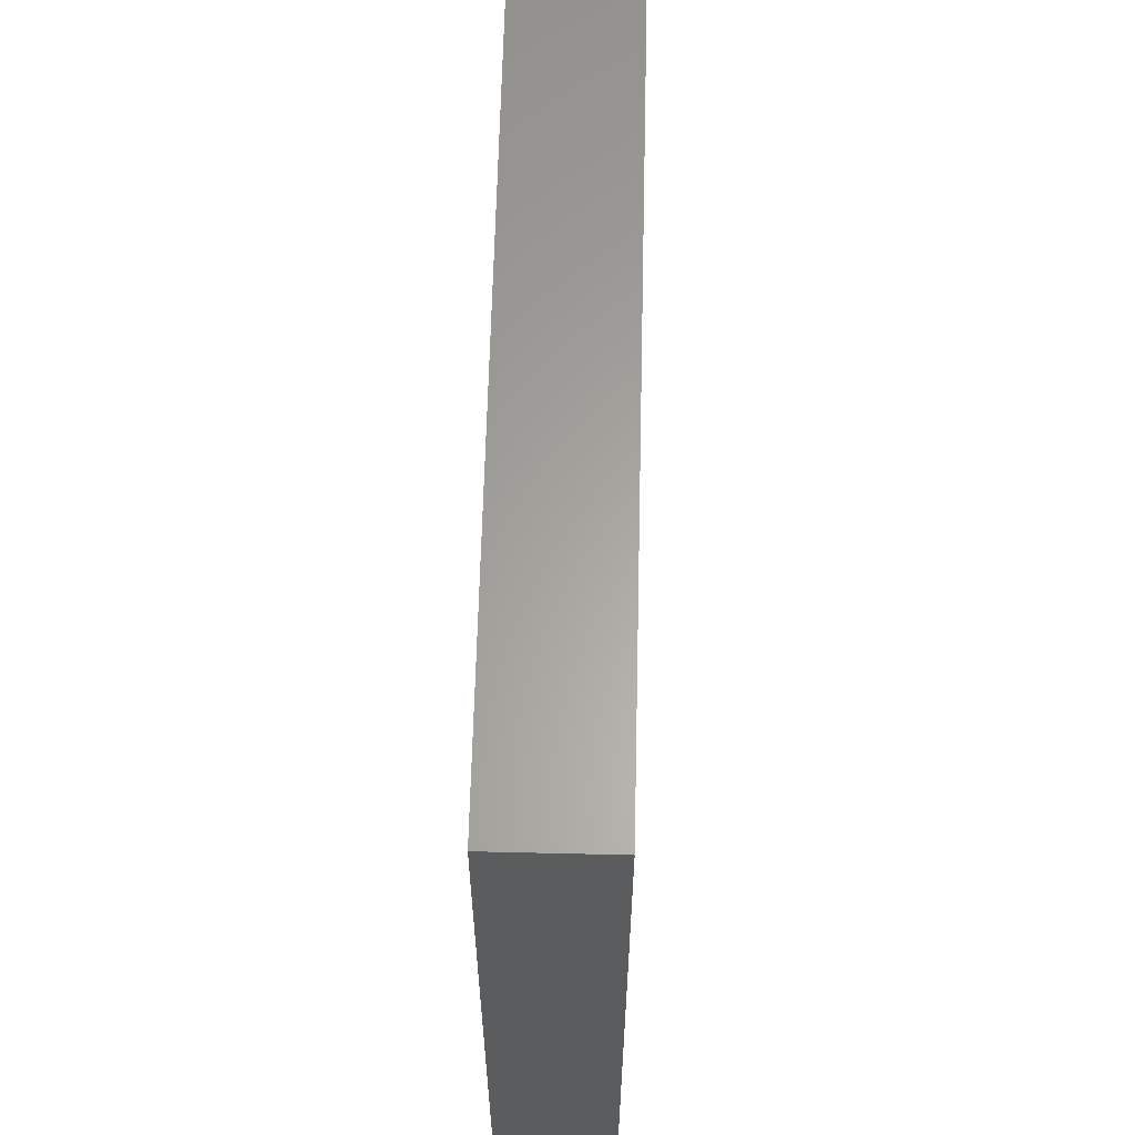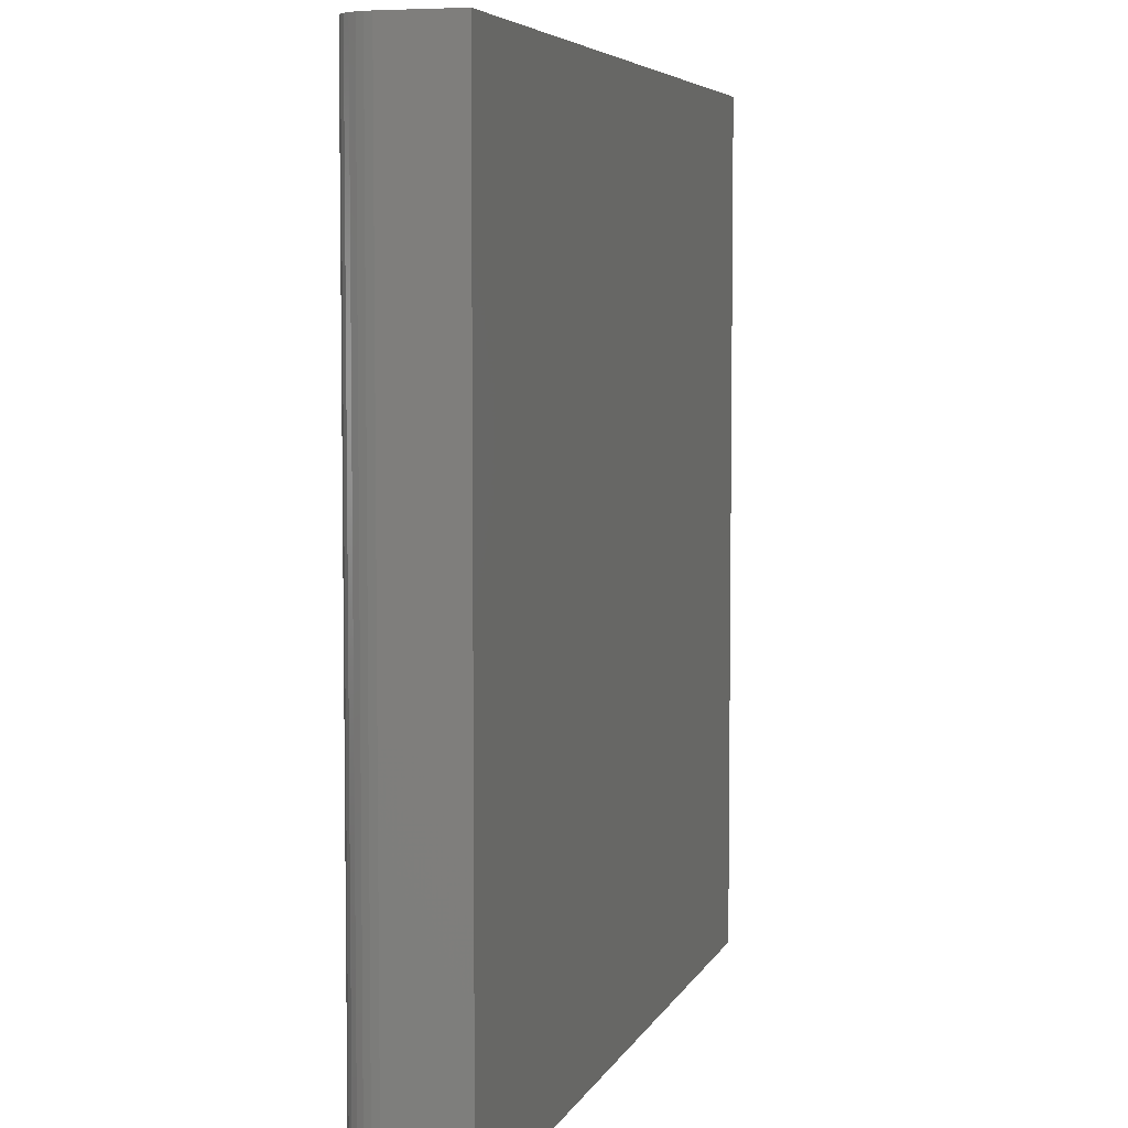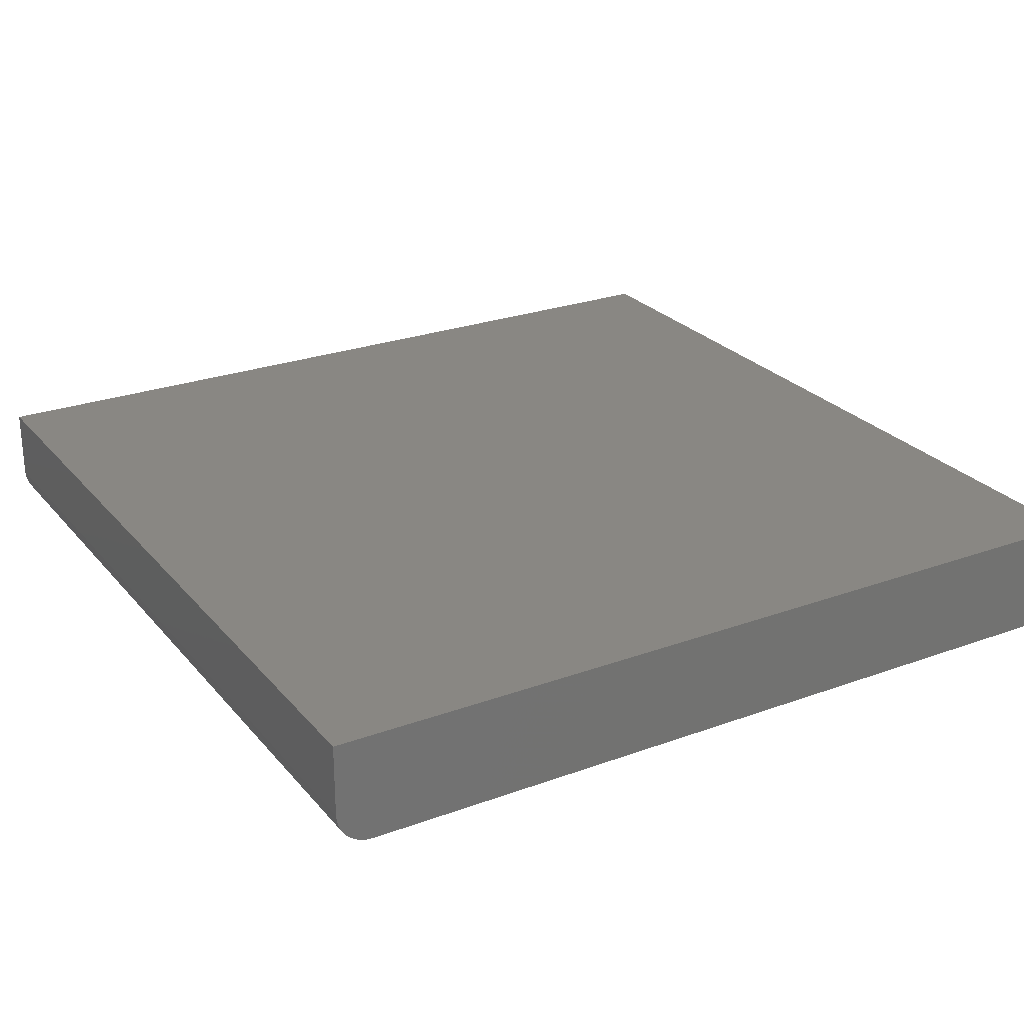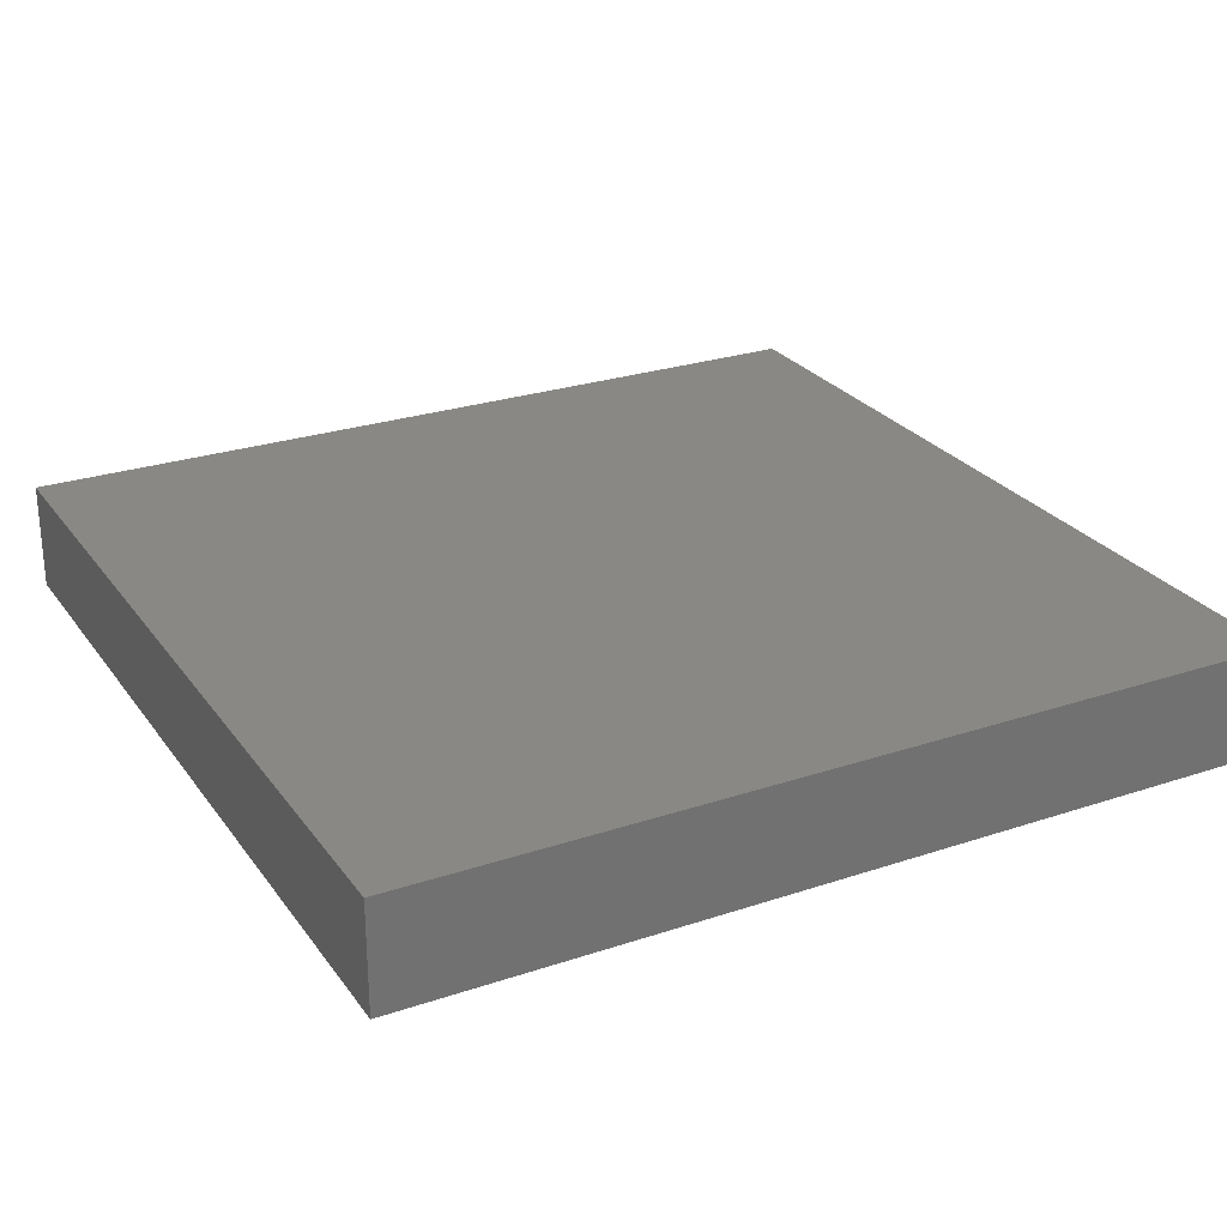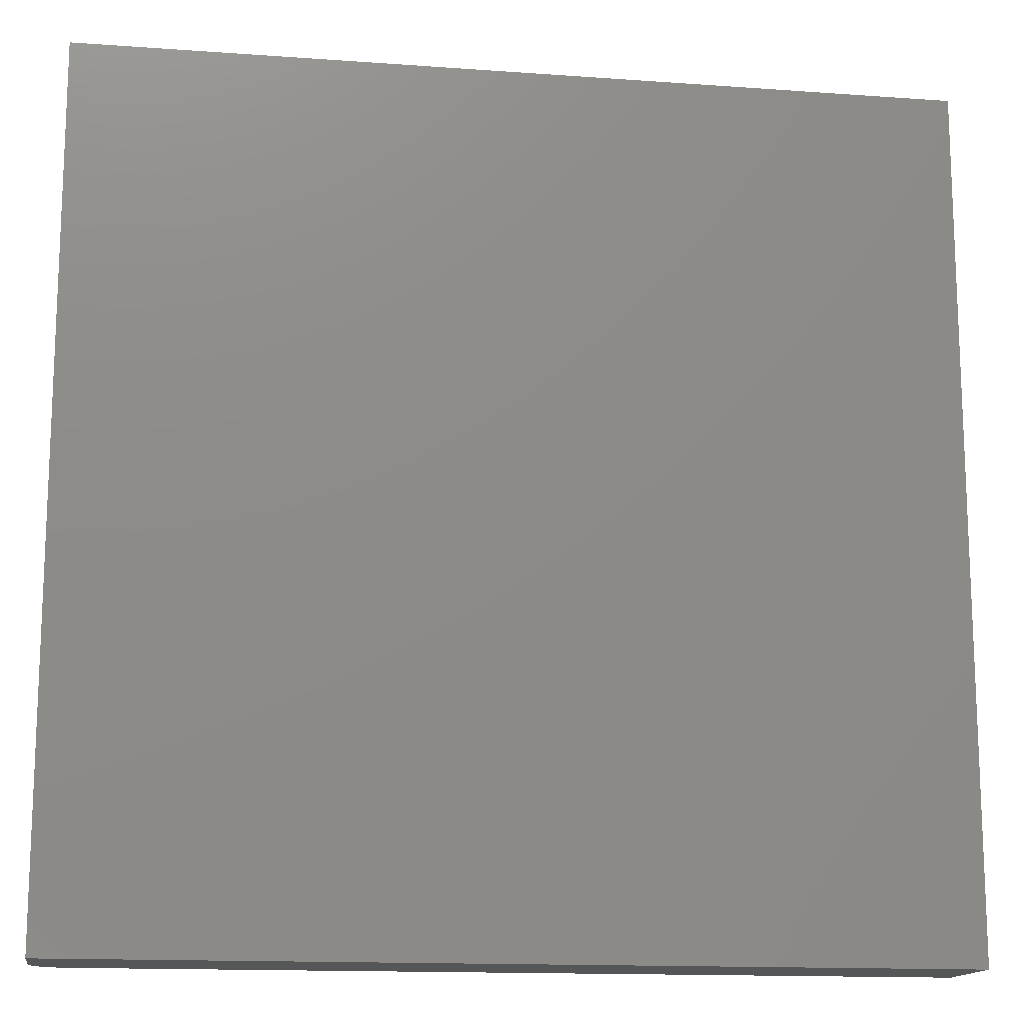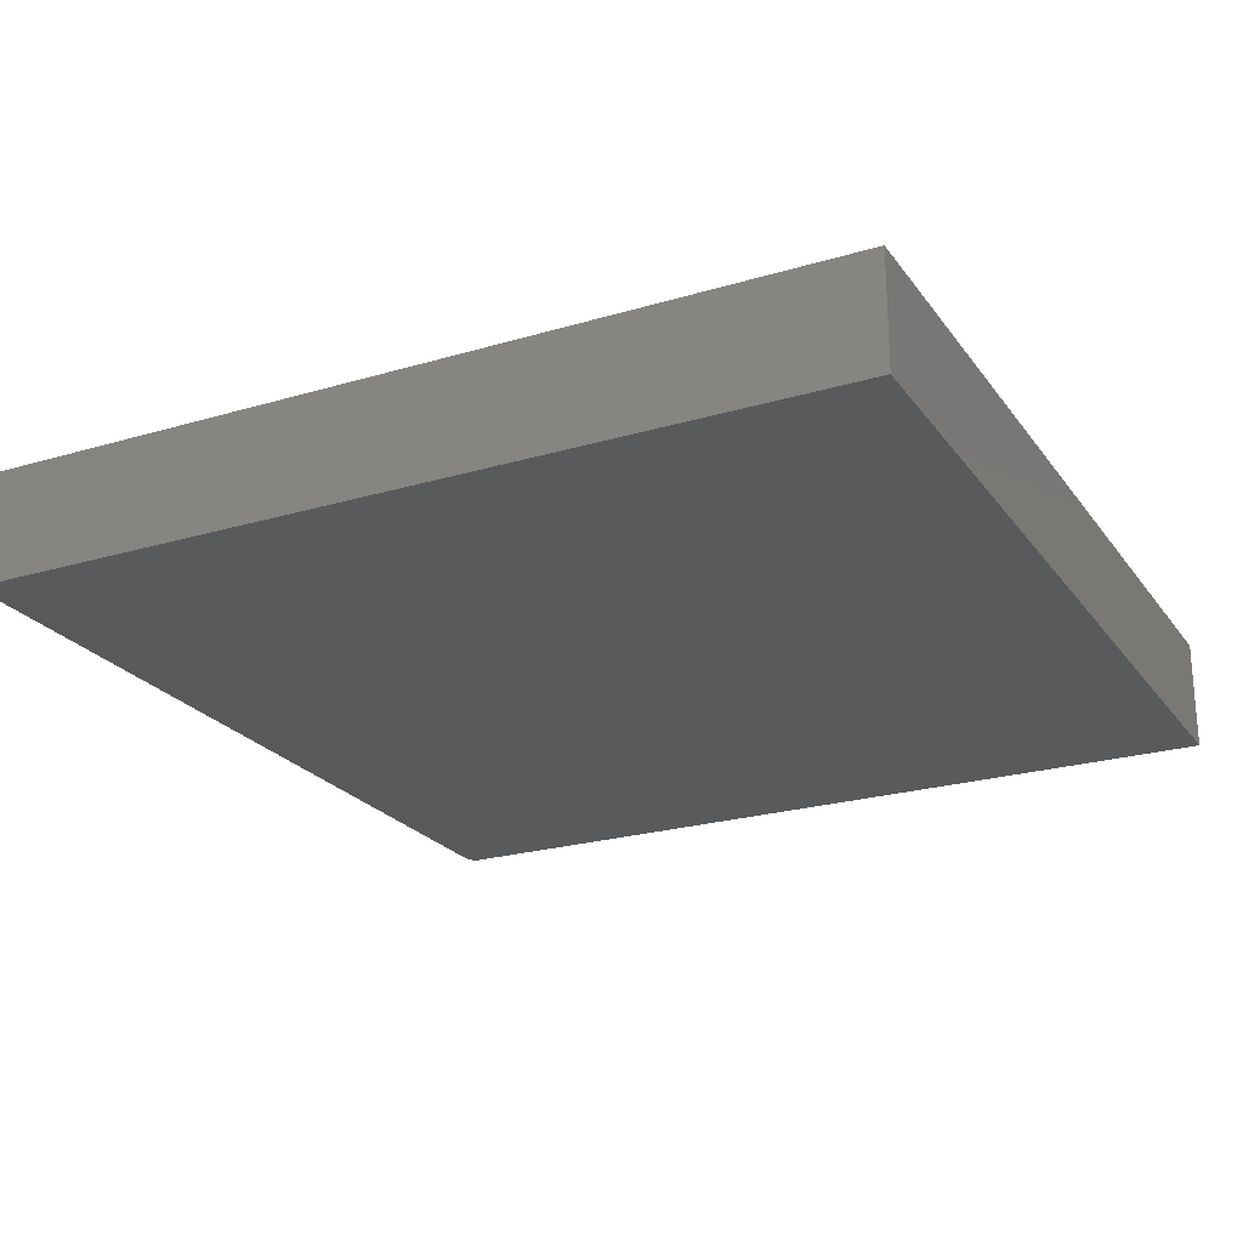
<metadata>
{"format":"stl","ext":"stl","renderer":"f3d","projection":"perspective","resolution":1024,"background":"white","views":[{"elev":62.4,"azim":91.4,"up":"+Y"},{"elev":5.5,"azim":-74.4,"up":"+Y"},{"elev":25.6,"azim":-30.4,"up":"+Z"},{"elev":26.3,"azim":152.2,"up":"+Z"},{"elev":-14.5,"azim":-9.0,"up":"+Y"},{"elev":-23.3,"azim":26.7,"up":"+Z"}]}
</metadata>
<code>
# stl→obj: 24 verts, 44 faces
v -0.6875 -0.7422 0
v -0.6875 0.742 0
v 0.75 -0.7422 0
v 0.75 0.742 0
v -0.75 0.742 0.1875
v -0.75 0.742 0.0625
v -0.75 -0.7422 0.1875
v -0.75 -0.7422 0.0625
v 0.75 0.742 0.1875
v -0.6997 0.742 0.001201
v -0.7114 0.742 0.004758
v -0.7222 0.742 0.01053
v -0.7317 0.742 0.01831
v -0.7395 0.742 0.02778
v -0.7452 0.742 0.03858
v -0.7488 0.742 0.05031
v -0.7488 -0.7422 0.05031
v 0.75 -0.7422 0.1875
v -0.7452 -0.7422 0.03858
v -0.7395 -0.7422 0.02778
v -0.7317 -0.7422 0.01831
v -0.7222 -0.7422 0.01053
v -0.7114 -0.7422 0.004758
v -0.6997 -0.7422 0.001201
f 1 2 3
f 3 2 4
f 5 6 7
f 7 6 8
f 5 9 4
f 5 4 2
f 5 2 10
f 5 10 11
f 5 11 12
f 5 12 13
f 5 13 14
f 5 14 15
f 5 15 16
f 5 16 6
f 8 17 7
f 1 3 18
f 1 18 7
f 1 7 17
f 1 17 19
f 1 19 20
f 1 20 21
f 1 21 22
f 1 22 23
f 1 23 24
f 2 1 10
f 10 1 24
f 10 24 11
f 11 24 23
f 11 23 12
f 12 23 22
f 12 22 13
f 13 22 21
f 13 21 14
f 14 21 20
f 14 20 15
f 15 20 19
f 15 19 16
f 16 19 17
f 16 17 6
f 6 17 8
f 7 18 5
f 5 18 9
f 18 3 9
f 9 3 4

</code>
